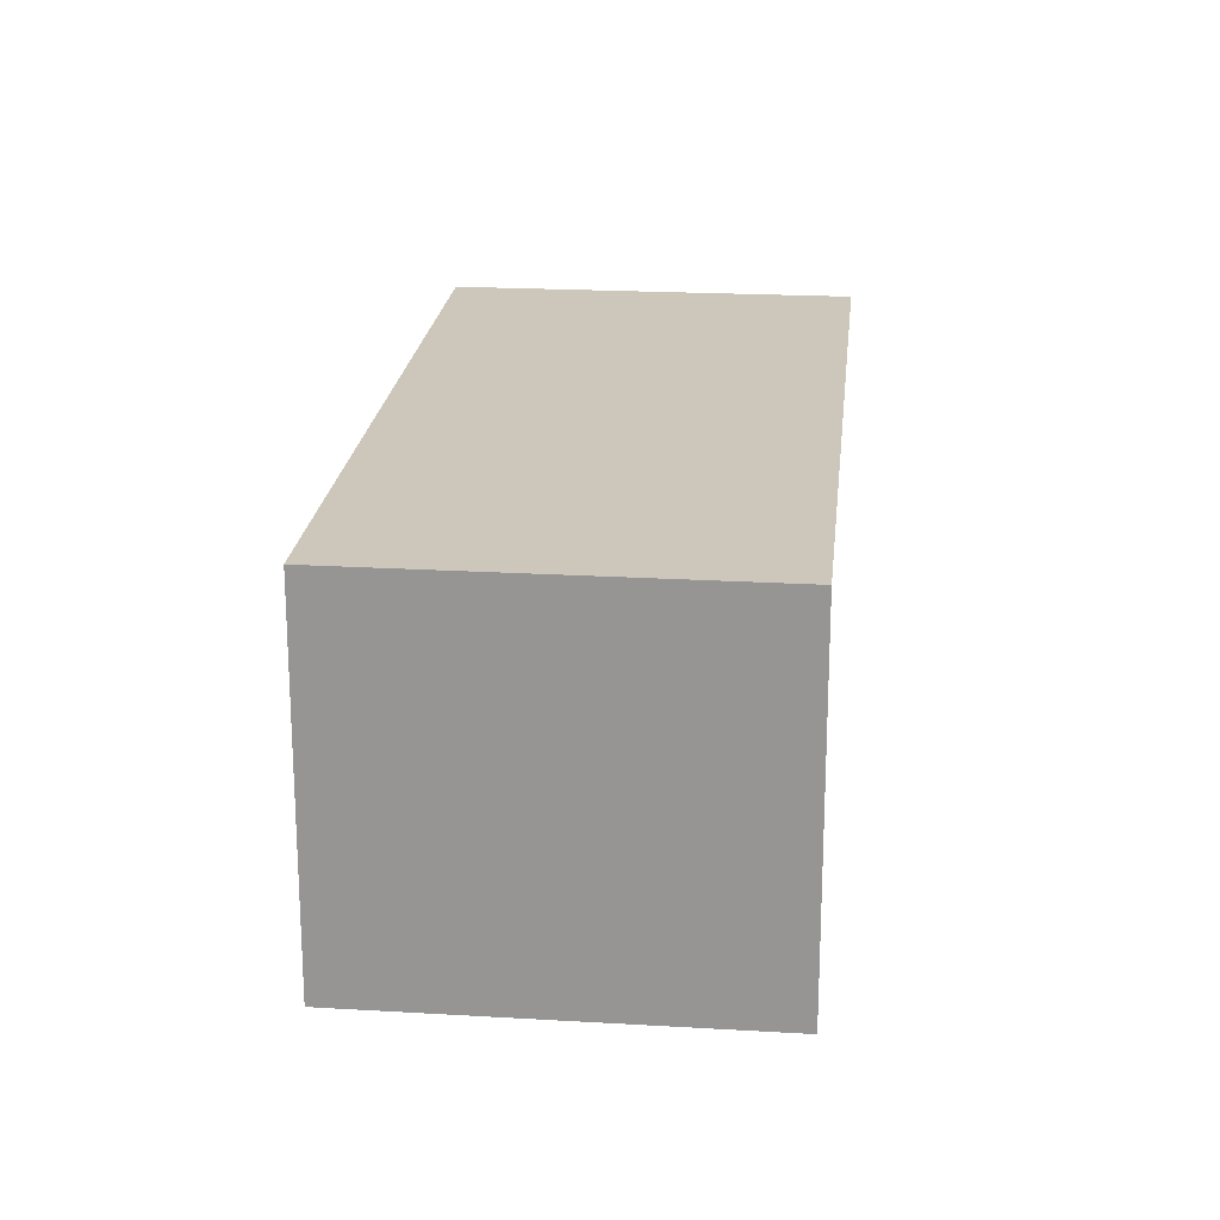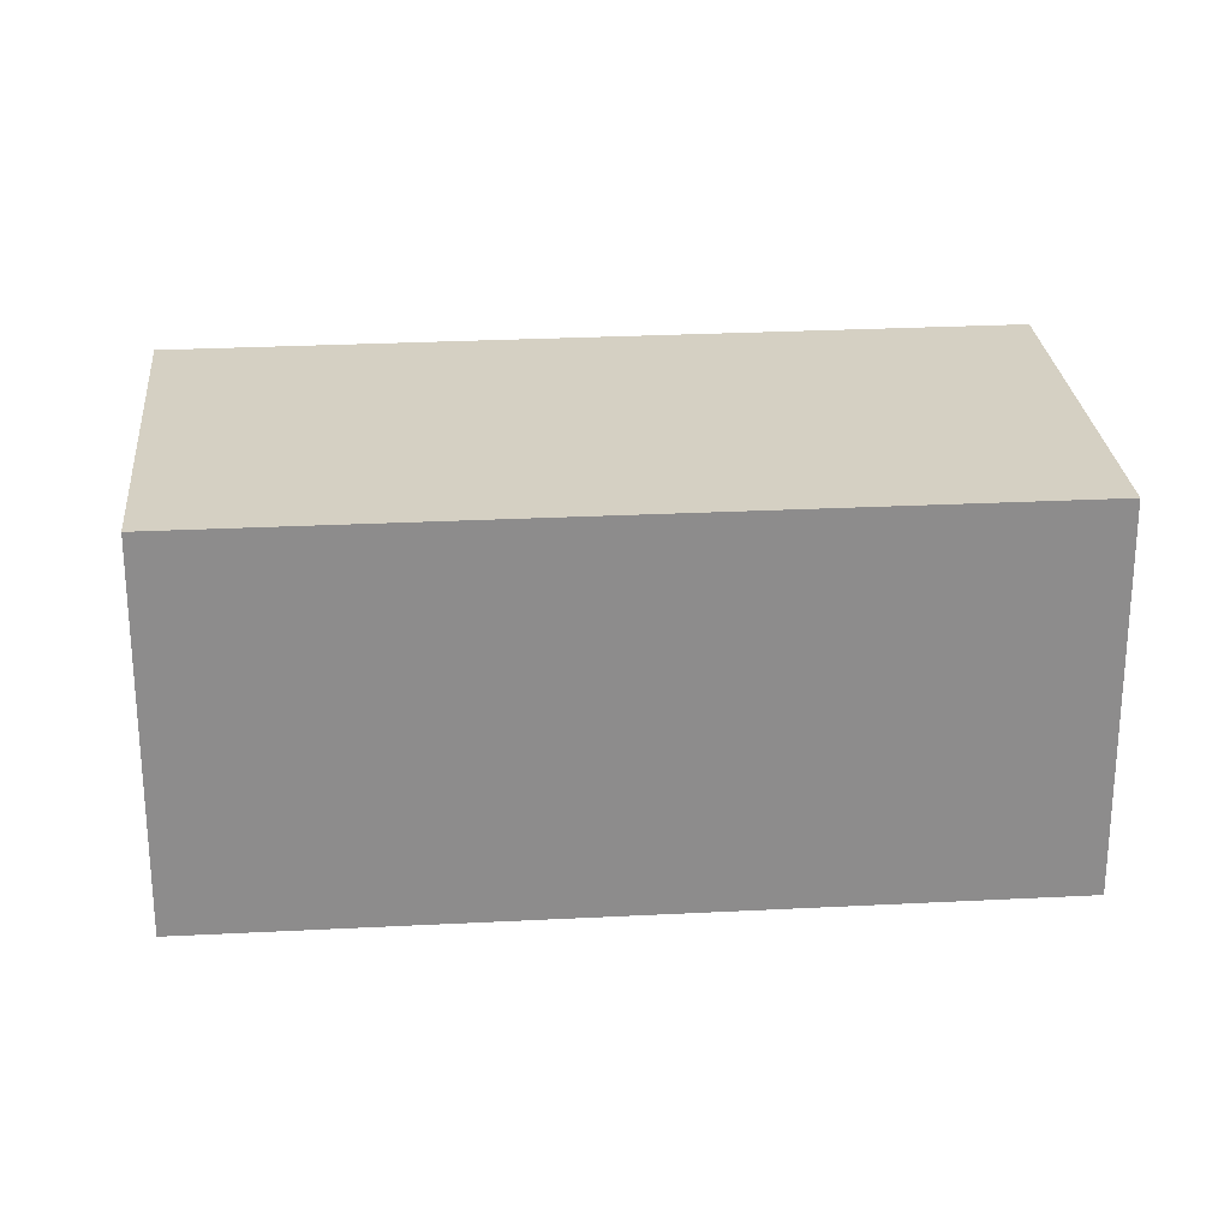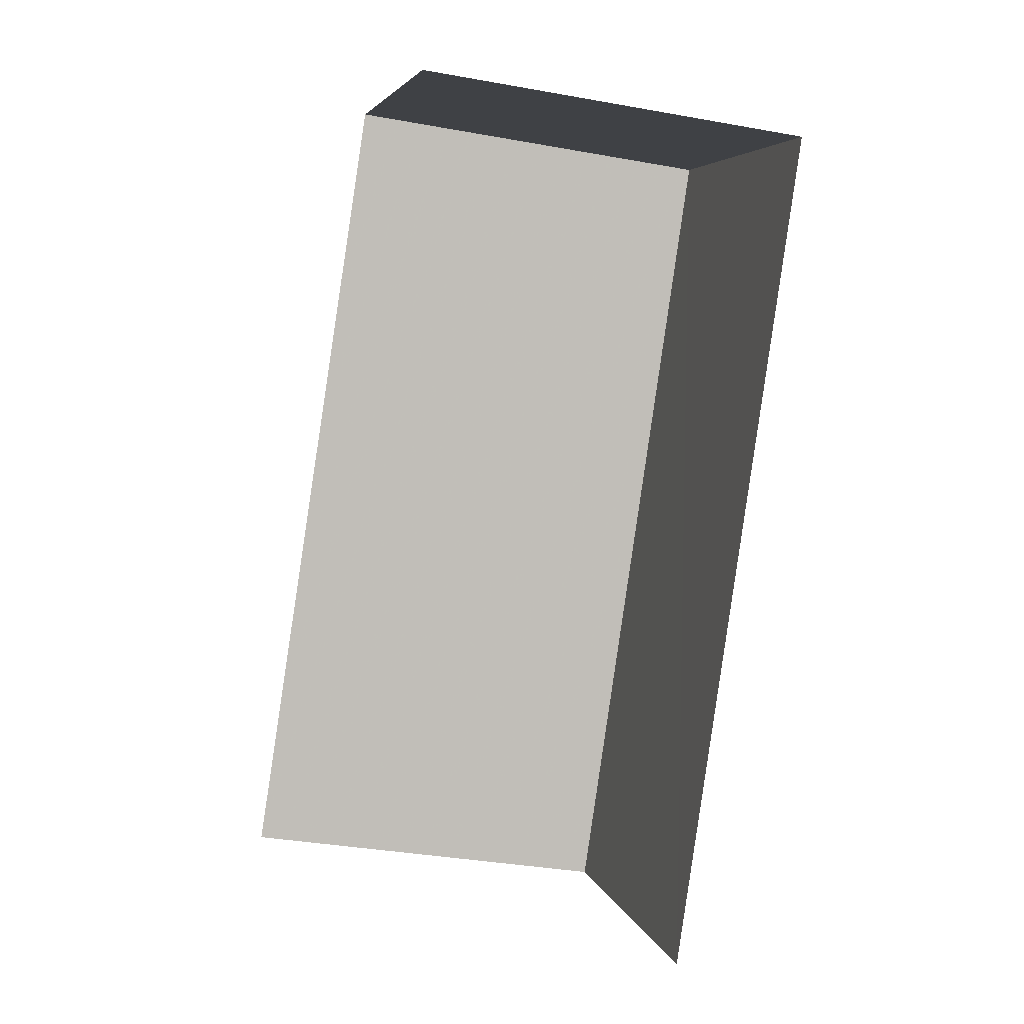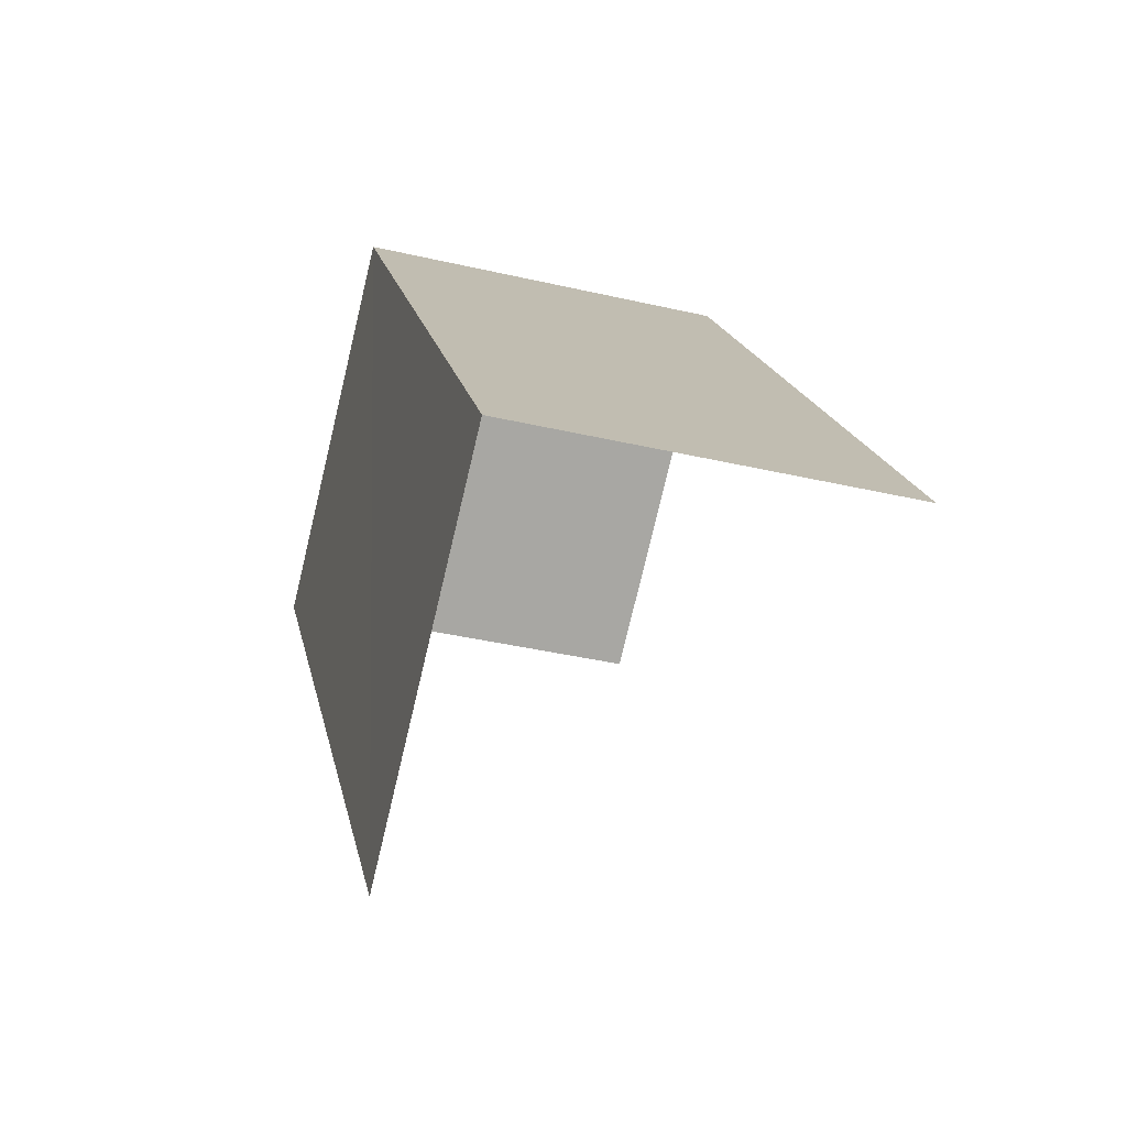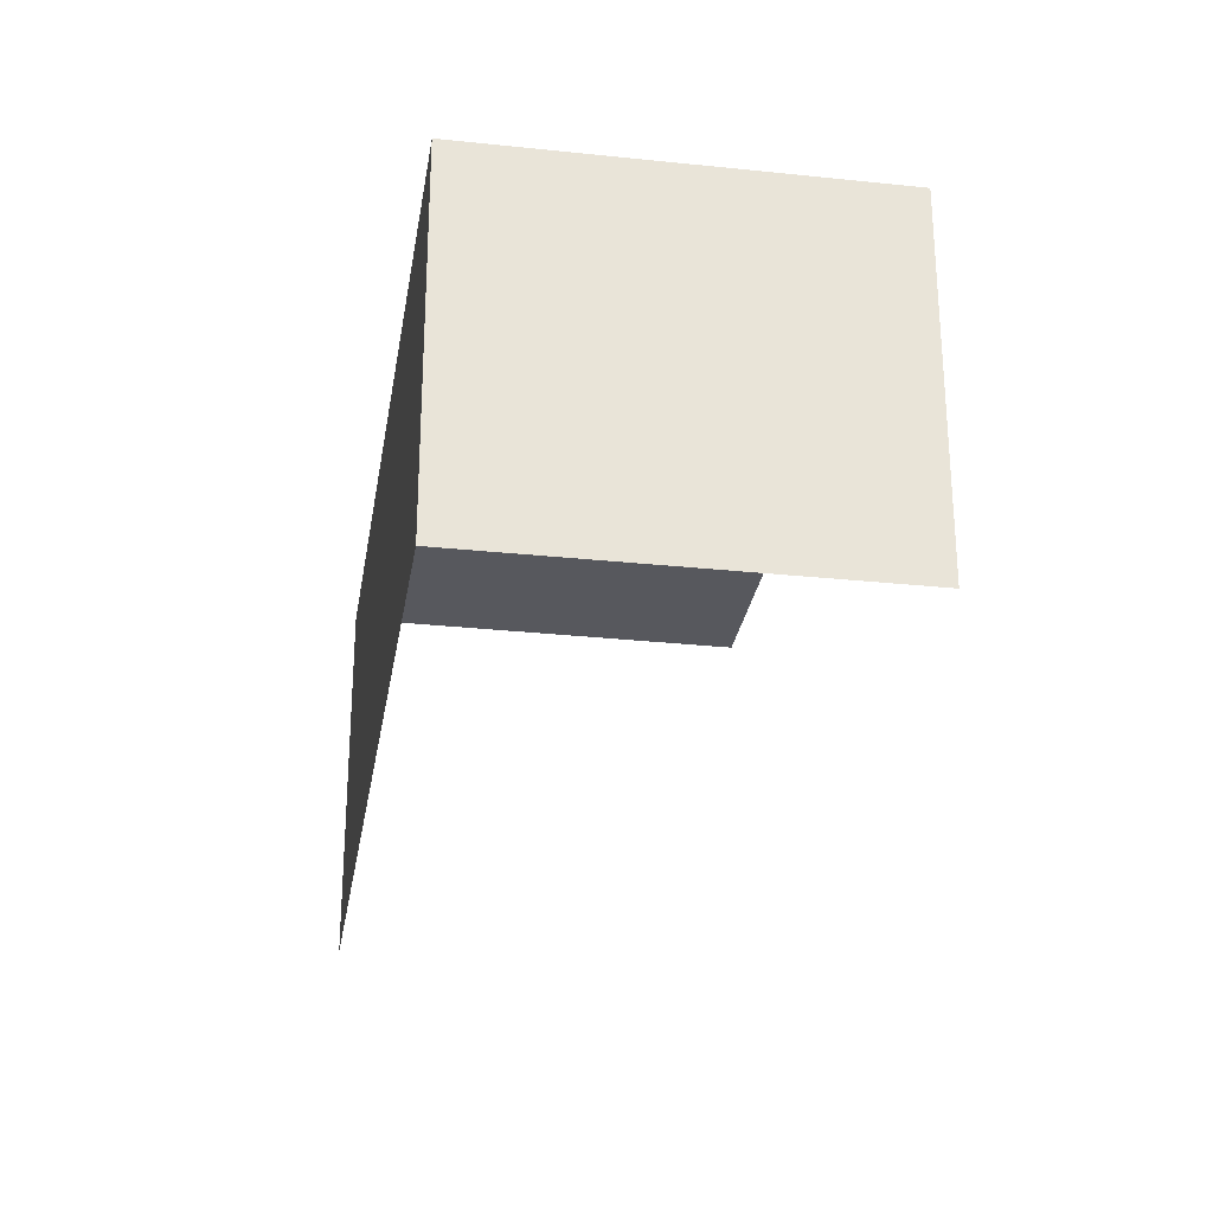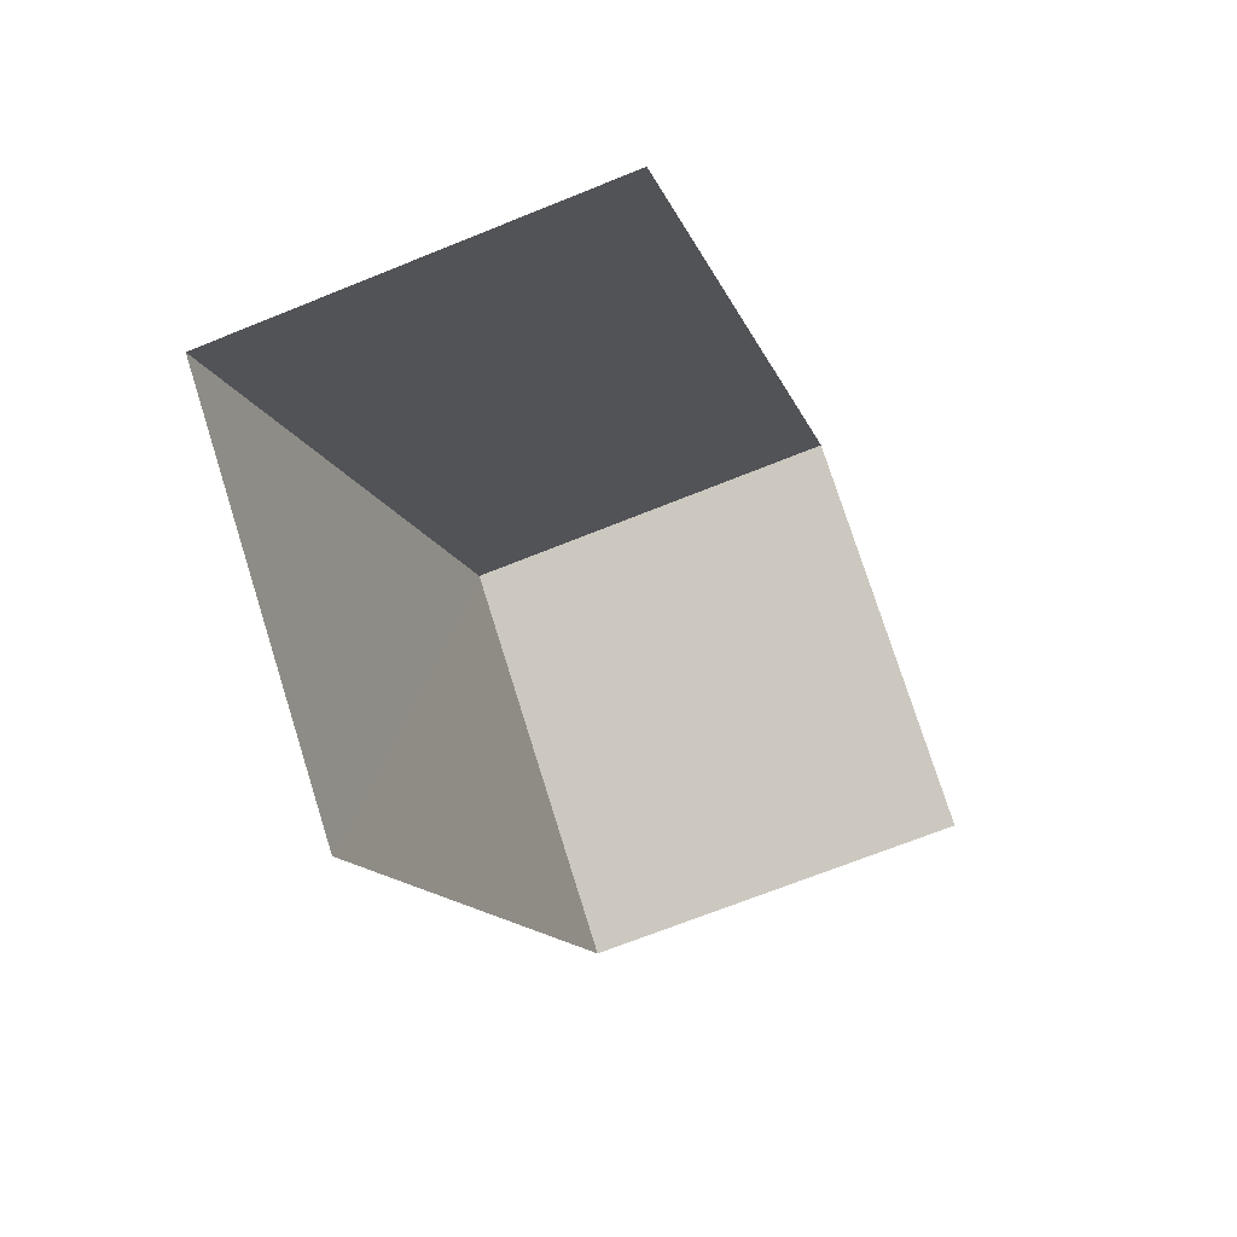
<metadata>
{"format":"obj","ext":"obj","renderer":"f3d","projection":"perspective","resolution":1024,"background":"white","views":[{"elev":21.5,"azim":-137.0,"up":"+Z"},{"elev":26.0,"azim":122.1,"up":"+Z"},{"elev":-33.9,"azim":-104.0,"up":"+Y"},{"elev":-38.2,"azim":73.3,"up":"+Y"},{"elev":-28.8,"azim":-151.9,"up":"+Z"},{"elev":-66.6,"azim":112.1,"up":"+Y"}]}
</metadata>
<code>
v -2.258e+05 -1.281e+05 11.5
v -2.258e+05 -1.281e+05 11.5
v -2.258e+05 -1.281e+05 11.5
v -2.258e+05 -1.281e+05 11.5
v -2.258e+05 -1.281e+05 13.85
v -2.258e+05 -1.281e+05 13.85
v -2.258e+05 -1.281e+05 13.85
v -2.258e+05 -1.281e+05 13.85
f 1 2 3
f 1 4 2
f 8 2 4
f 8 5 2
f 5 3 2
f 5 7 3
f 5 6 7
f 5 8 6
f 8 4 1
f 6 8 1
f 7 1 3
f 7 6 1

</code>
